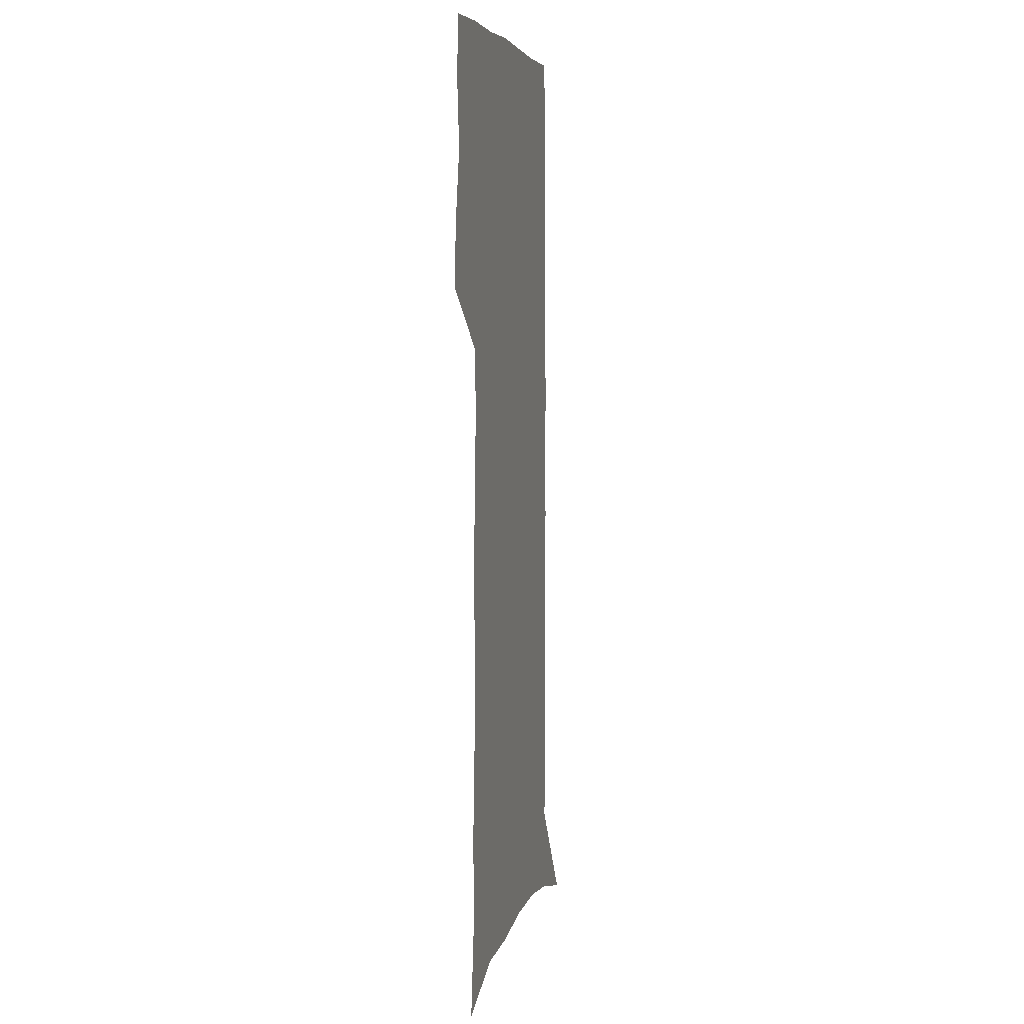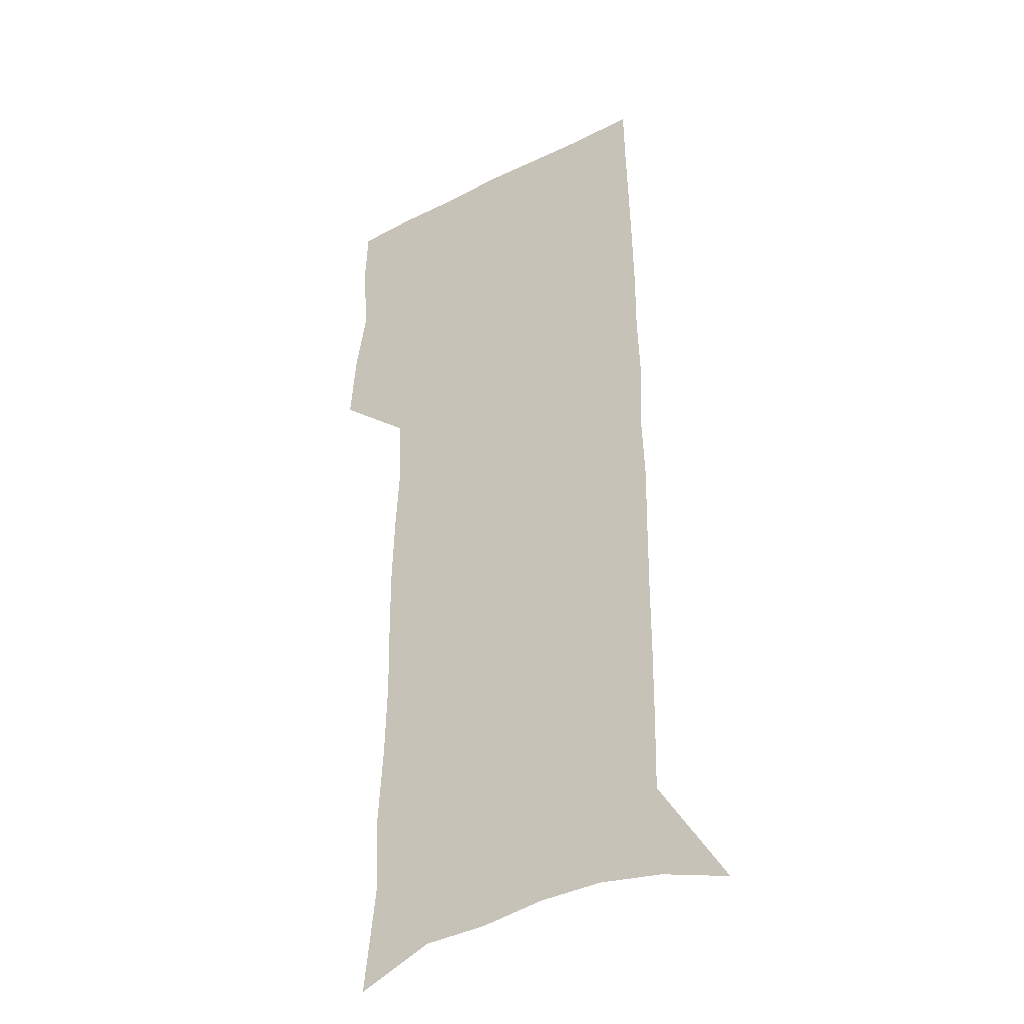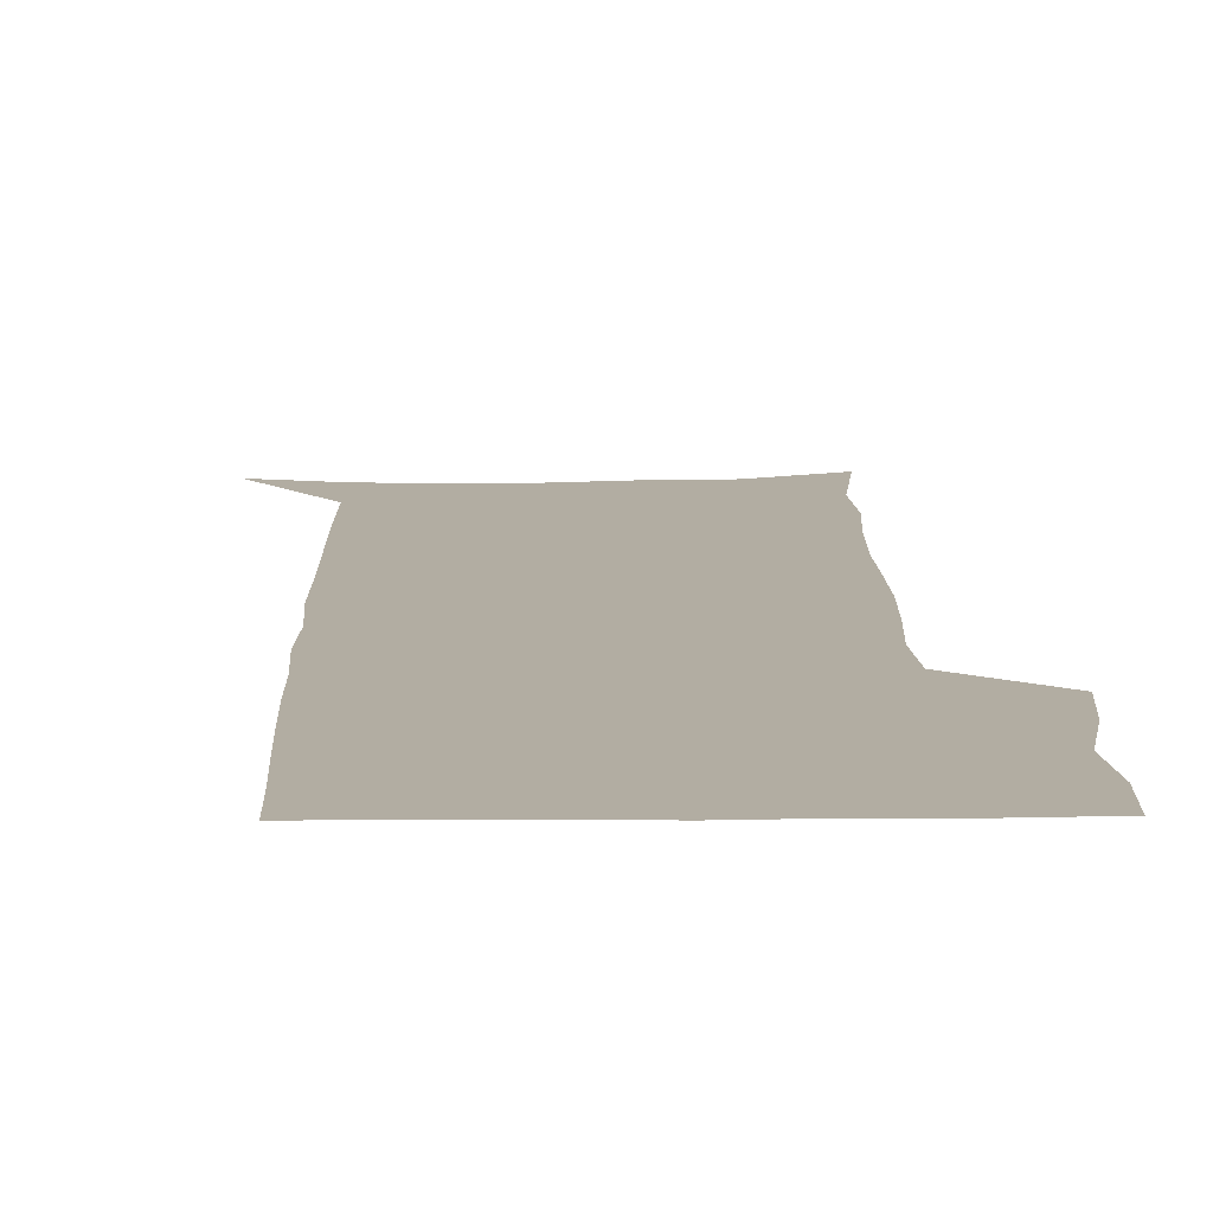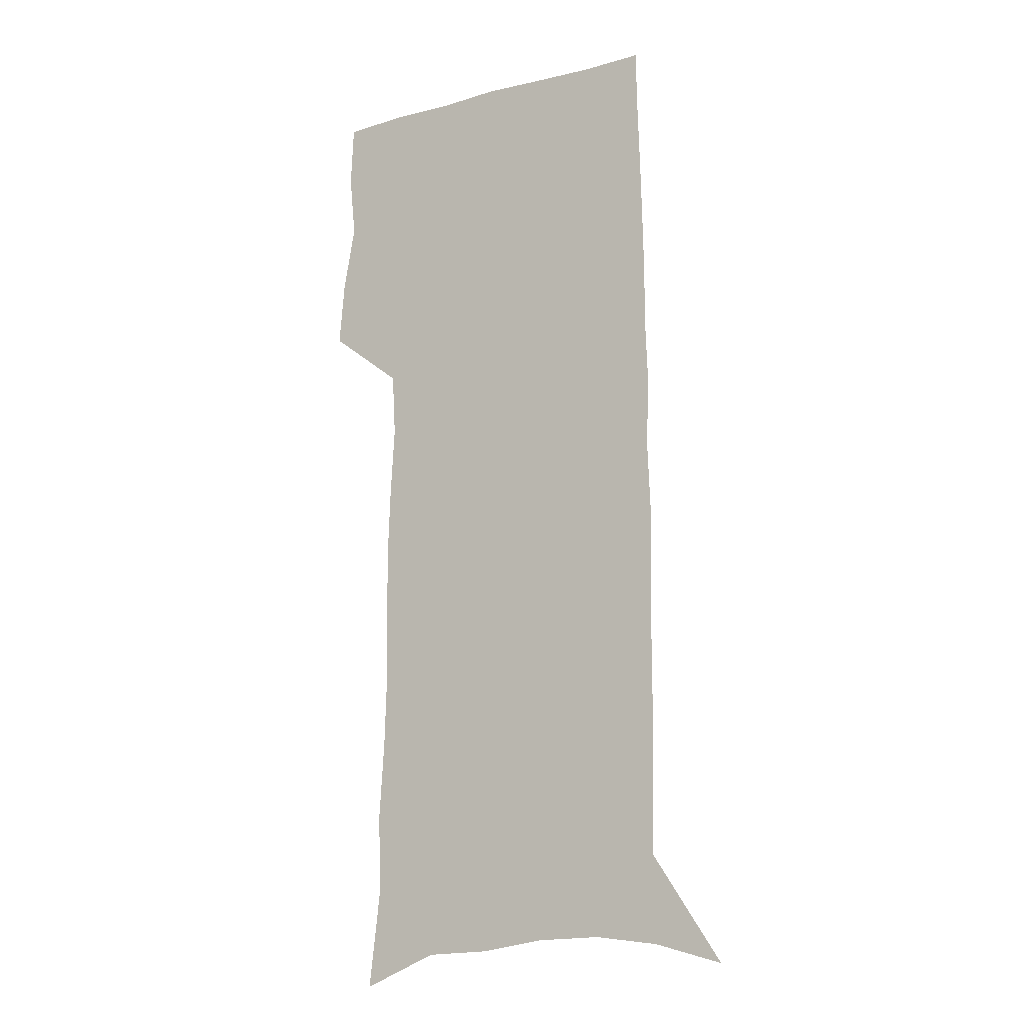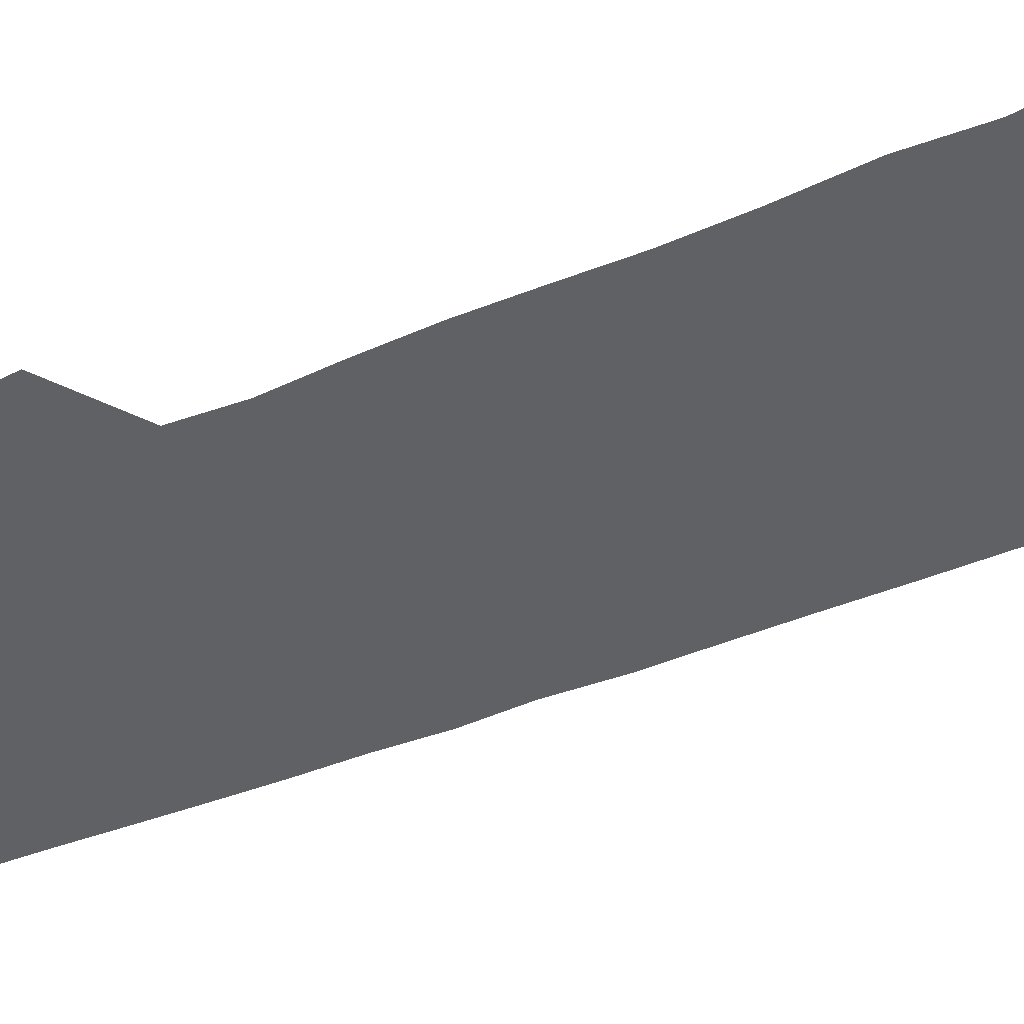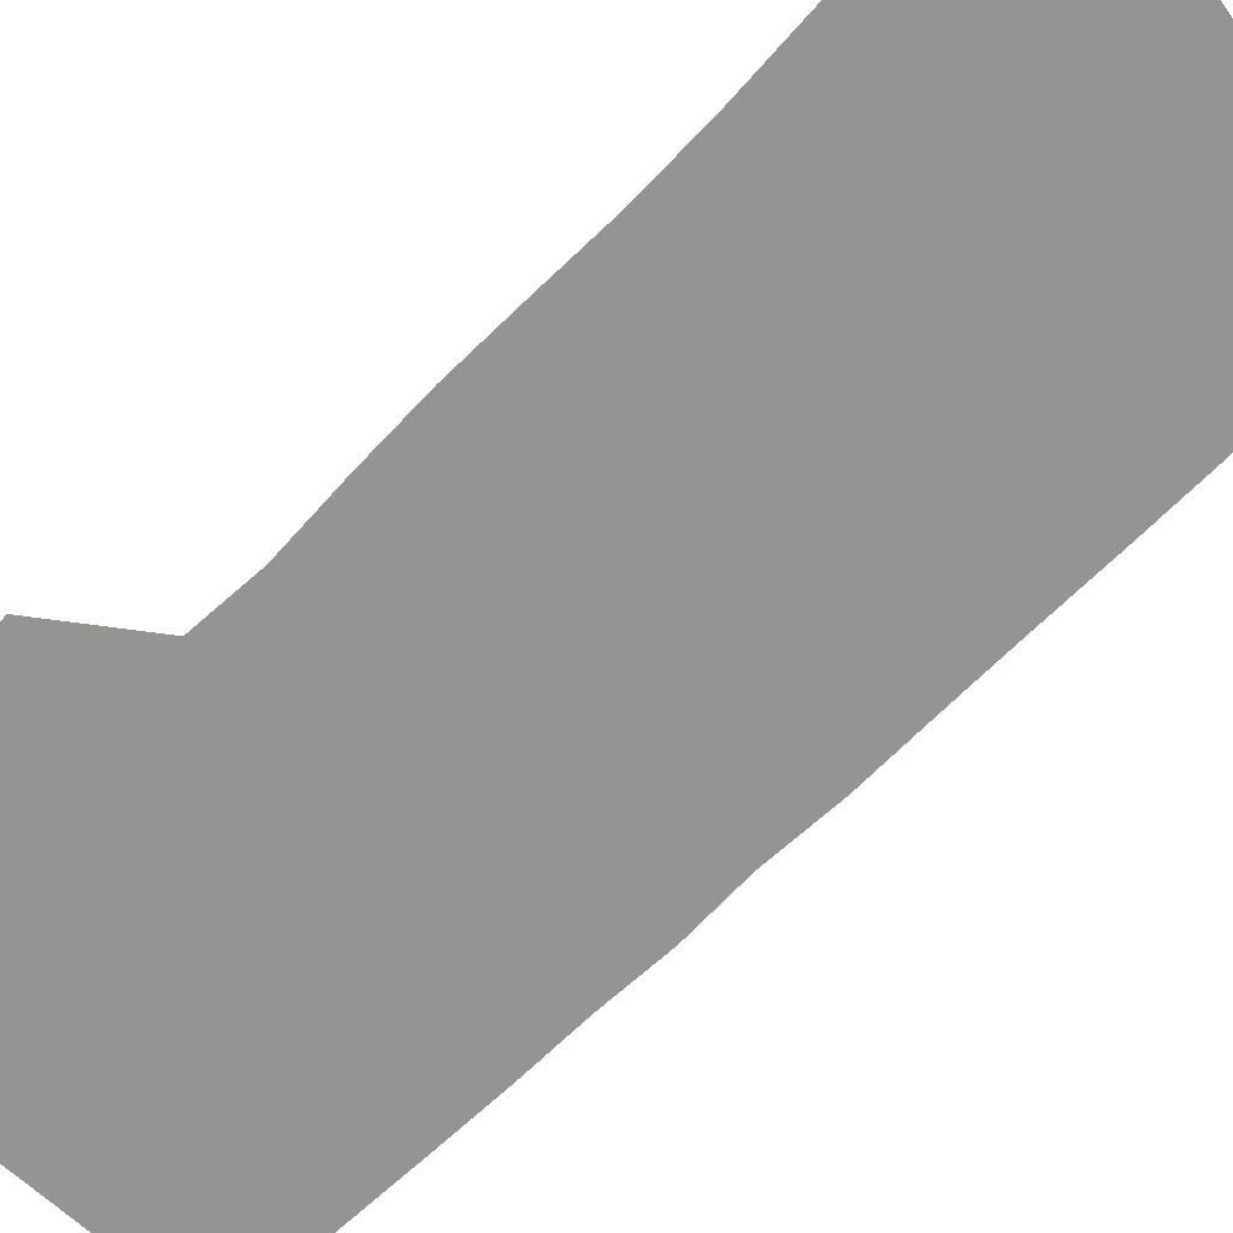
<metadata>
{"format":"obj","ext":"obj","renderer":"f3d","projection":"perspective","resolution":1024,"background":"white","views":[{"elev":5.0,"azim":-76.6,"up":"+Y"},{"elev":-33.3,"azim":34.6,"up":"+Y"},{"elev":10.6,"azim":178.8,"up":"+Z"},{"elev":-13.4,"azim":31.5,"up":"+Y"},{"elev":-48.8,"azim":-66.0,"up":"+Z"},{"elev":-67.0,"azim":-45.1,"up":"+Z"}]}
</metadata>
<code>
v 478.5 447.3 0
v 481.1 476.5 0
v 486.6 506.3 0
v 483.7 535.3 0
v 485.1 562.9 0
v 504.3 120.3 0
v 509.8 166.5 0
v 508.4 199.3 0
v 510.8 235.3 0
v 511.9 268.5 0
v 511.4 299.5 0
v 511.2 330.3 0
v 512.4 361.5 0
v 514.4 392.8 0
v 512.8 421.3 0
v 516.4 450.9 0
v 514.6 478.4 0
v 517.2 506.5 0
v 517 533.9 0
v 513.5 564.2 0
v 539.2 134.9 0
v 541.9 176.3 0
v 544.3 213.4 0
v 544.5 245.6 0
v 544.1 276.2 0
v 544.2 307.1 0
v 544.2 337.2 0
v 544.1 366.7 0
v 544.5 395.9 0
v 545.8 425 0
v 546.7 452.8 0
v 546.4 479.7 0
v 546.4 506.4 0
v 546.8 532.6 0
v 542.9 563.7 0
v 568.9 136.3 0
v 571.3 181.1 0
v 573.7 220.8 0
v 573.2 249.9 0
v 573.2 280.6 0
v 573.2 310.7 0
v 573.2 340.5 0
v 573.4 369.9 0
v 573.8 398.6 0
v 574 426.4 0
v 574.5 453.9 0
v 573.8 480.3 0
v 573.8 506.8 0
v 573.3 533.4 0
v 570.8 564.9 0
v 598.9 140.9 0
v 600 186.3 0
v 600.6 219 0
v 600.7 249.5 0
v 600.7 282.1 0
v 600.7 311.3 0
v 600.8 343.1 0
v 600.8 371.2 0
v 600.9 398.9 0
v 601 426.5 0
v 600.8 454.2 0
v 600.7 480.8 0
v 600.5 507.3 0
v 600.1 533.2 0
v 599 563.8 0
v 628.3 142 0
v 628.3 181.7 0
v 628.1 217.4 0
v 628.2 249.1 0
v 628.2 280.4 0
v 628.5 310.3 0
v 628 341.3 0
v 627.9 370.5 0
v 628.3 398.3 0
v 628.5 426.1 0
v 627.9 454 0
v 627.6 481 0
v 627.5 507.9 0
v 626.9 534.8 0
v 627 562.9 0
v 657.9 138.6 0
v 657.3 177.2 0
v 657.9 210.6 0
v 658.2 243 0
v 658.1 274.9 0
v 658.4 305.5 0
v 658.8 335.8 0
v 657.5 366.9 0
v 658.7 395.3 0
v 657.5 424.7 0
v 657.5 453 0
v 656.9 481 0
v 656.1 508.7 0
v 655.2 536.1 0
v 654.7 563.4 0
v 689.2 130.4 0
v 691 571 0
v 691 601 0
f 15 16 1
f 1 16 2
f 16 17 2
f 2 17 3
f 17 18 3
f 3 18 4
f 18 19 4
f 4 19 5
f 19 20 5
f 6 21 7
f 21 22 7
f 7 22 8
f 22 23 8
f 8 23 9
f 23 24 9
f 9 24 10
f 24 25 10
f 10 25 11
f 25 26 11
f 11 26 12
f 26 27 12
f 12 27 13
f 27 28 13
f 13 28 14
f 28 29 14
f 14 29 15
f 29 30 15
f 15 30 16
f 30 31 16
f 16 31 17
f 31 32 17
f 17 32 18
f 32 33 18
f 18 33 19
f 33 34 19
f 19 34 20
f 34 35 20
f 21 36 22
f 36 37 22
f 22 37 23
f 37 38 23
f 23 38 24
f 38 39 24
f 24 39 25
f 39 40 25
f 25 40 26
f 40 41 26
f 26 41 27
f 41 42 27
f 27 42 28
f 42 43 28
f 28 43 29
f 43 44 29
f 29 44 30
f 44 45 30
f 30 45 31
f 45 46 31
f 31 46 32
f 46 47 32
f 32 47 33
f 47 48 33
f 33 48 34
f 48 49 34
f 34 49 35
f 49 50 35
f 36 51 37
f 51 52 37
f 37 52 38
f 52 53 38
f 38 53 39
f 53 54 39
f 39 54 40
f 54 55 40
f 40 55 41
f 55 56 41
f 41 56 42
f 56 57 42
f 42 57 43
f 57 58 43
f 43 58 44
f 58 59 44
f 44 59 45
f 59 60 45
f 45 60 46
f 60 61 46
f 46 61 47
f 61 62 47
f 47 62 48
f 62 63 48
f 48 63 49
f 63 64 49
f 49 64 50
f 64 65 50
f 51 66 52
f 66 67 52
f 52 67 53
f 67 68 53
f 53 68 54
f 68 69 54
f 54 69 55
f 69 70 55
f 55 70 56
f 70 71 56
f 56 71 57
f 71 72 57
f 57 72 58
f 72 73 58
f 58 73 59
f 73 74 59
f 59 74 60
f 74 75 60
f 60 75 61
f 75 76 61
f 61 76 62
f 76 77 62
f 62 77 63
f 77 78 63
f 63 78 64
f 78 79 64
f 64 79 65
f 79 80 65
f 66 81 67
f 81 82 67
f 67 82 68
f 82 83 68
f 68 83 69
f 83 84 69
f 69 84 70
f 84 85 70
f 70 85 71
f 85 86 71
f 71 86 72
f 86 87 72
f 72 87 73
f 87 88 73
f 73 88 74
f 88 89 74
f 74 89 75
f 89 90 75
f 75 90 76
f 90 91 76
f 76 91 77
f 91 92 77
f 77 92 78
f 92 93 78
f 78 93 79
f 93 94 79
f 79 94 80
f 94 95 80
f 81 96 82

</code>
